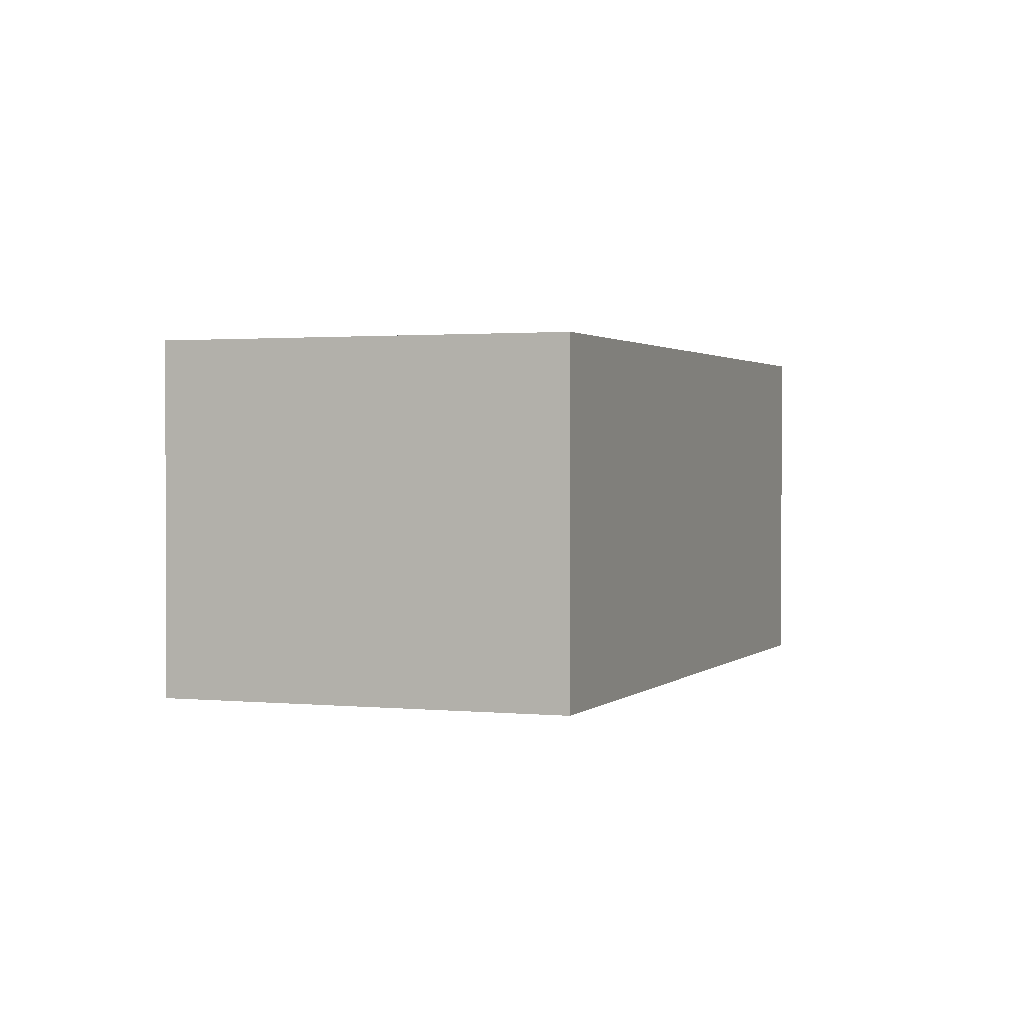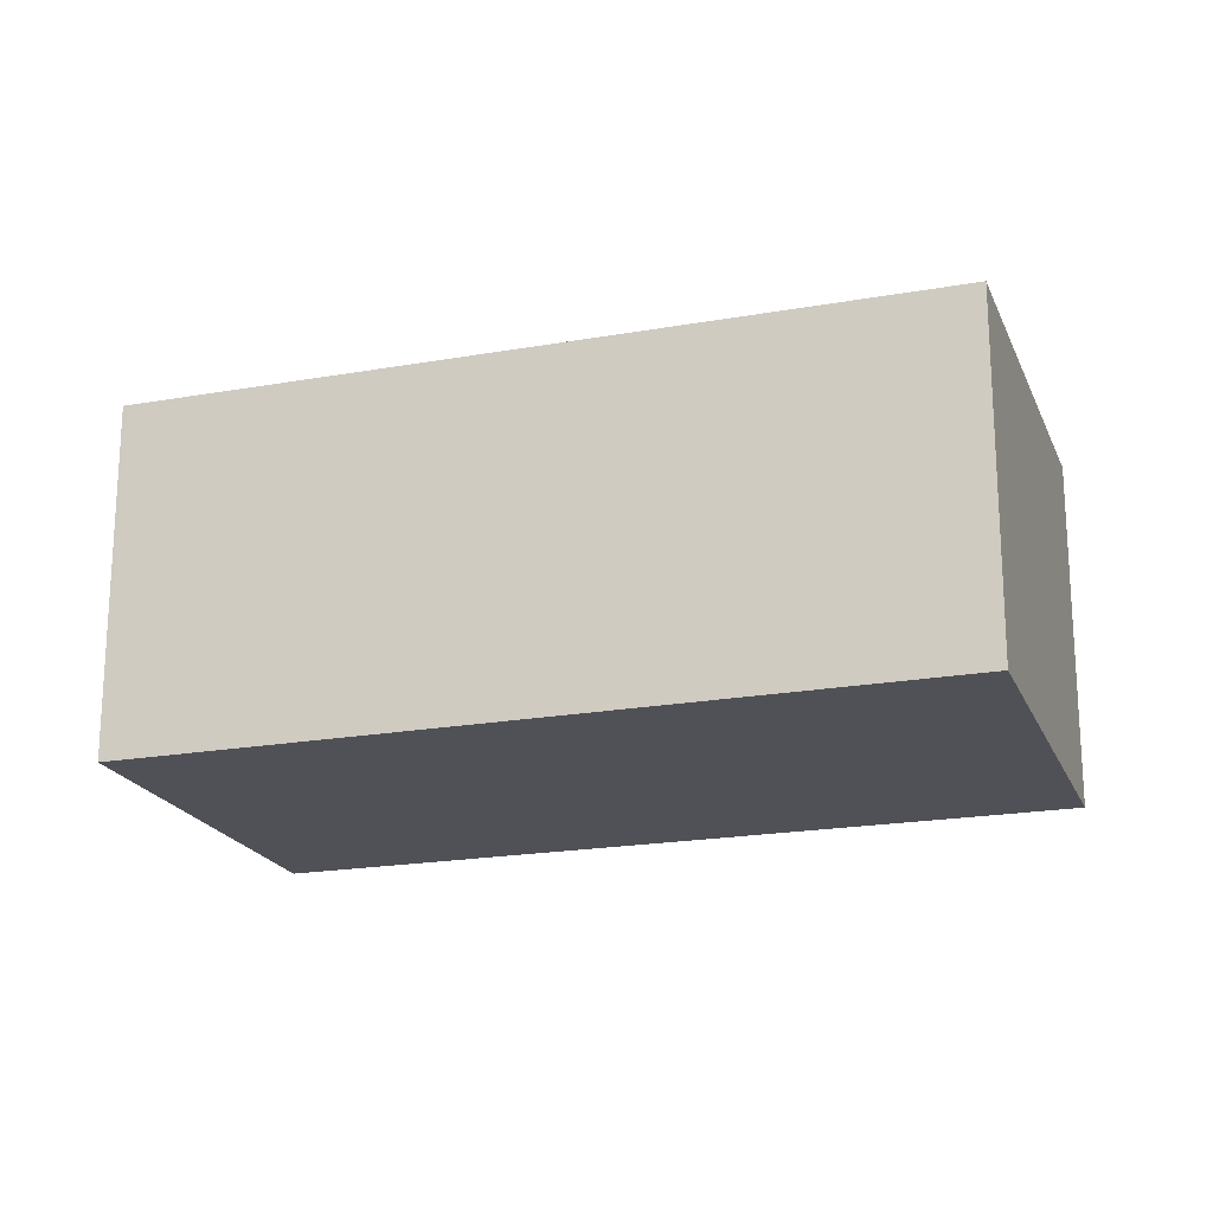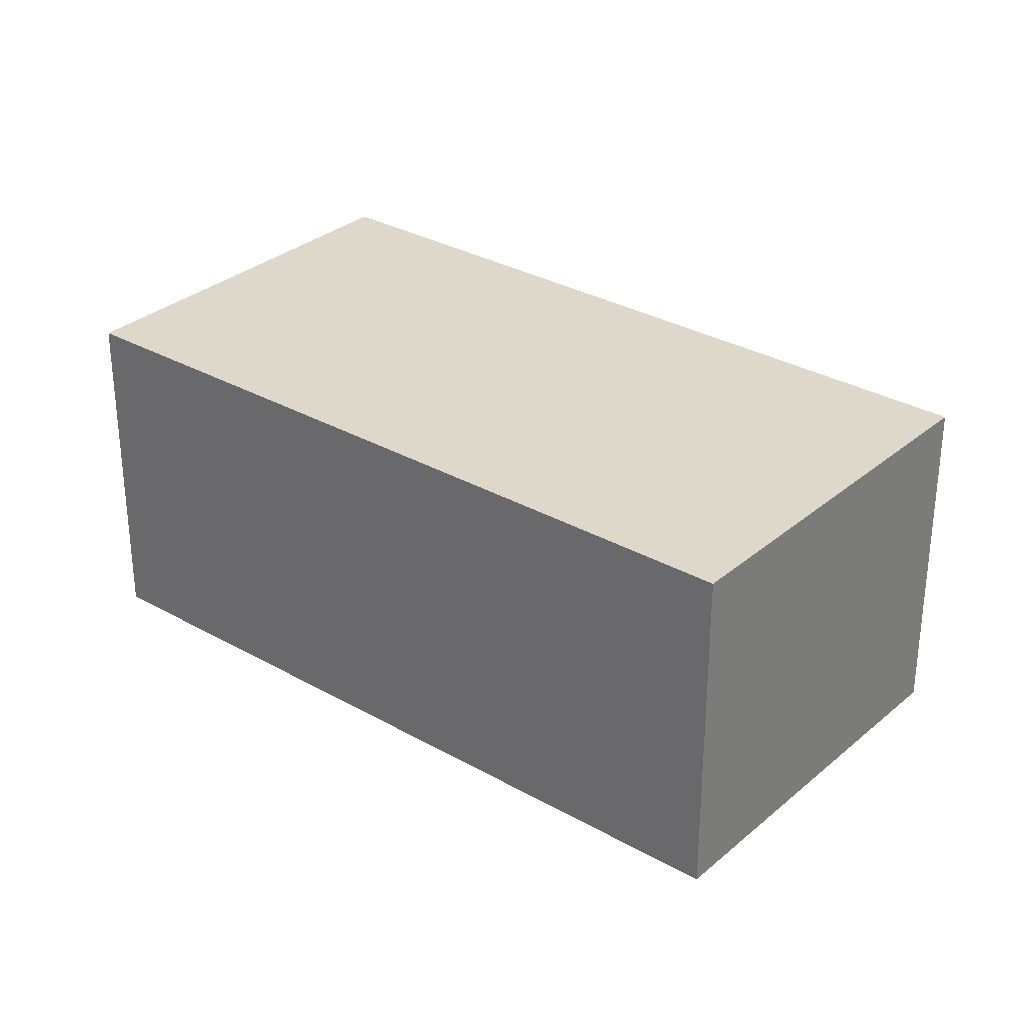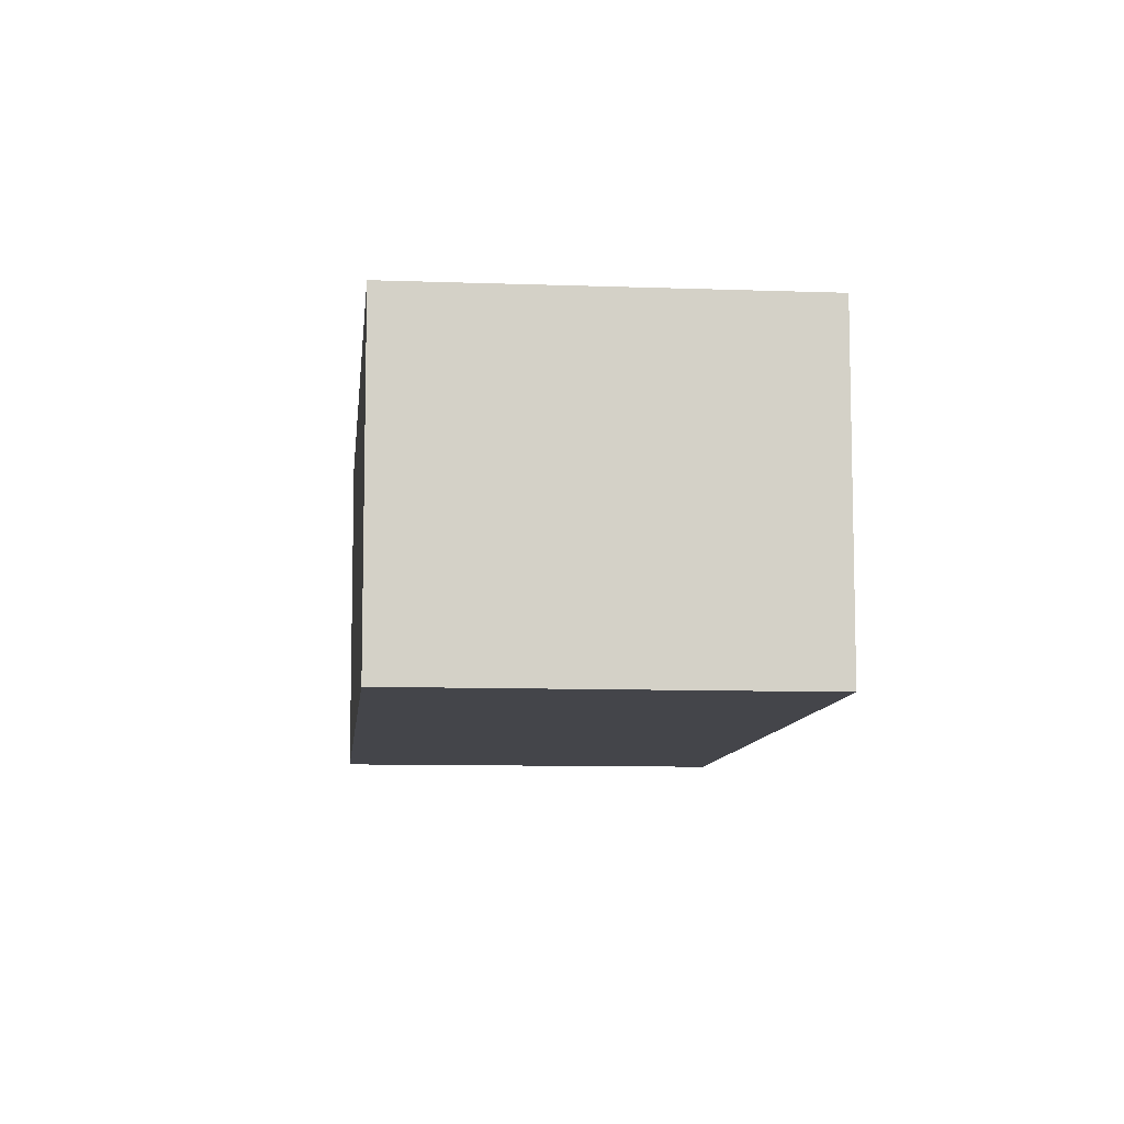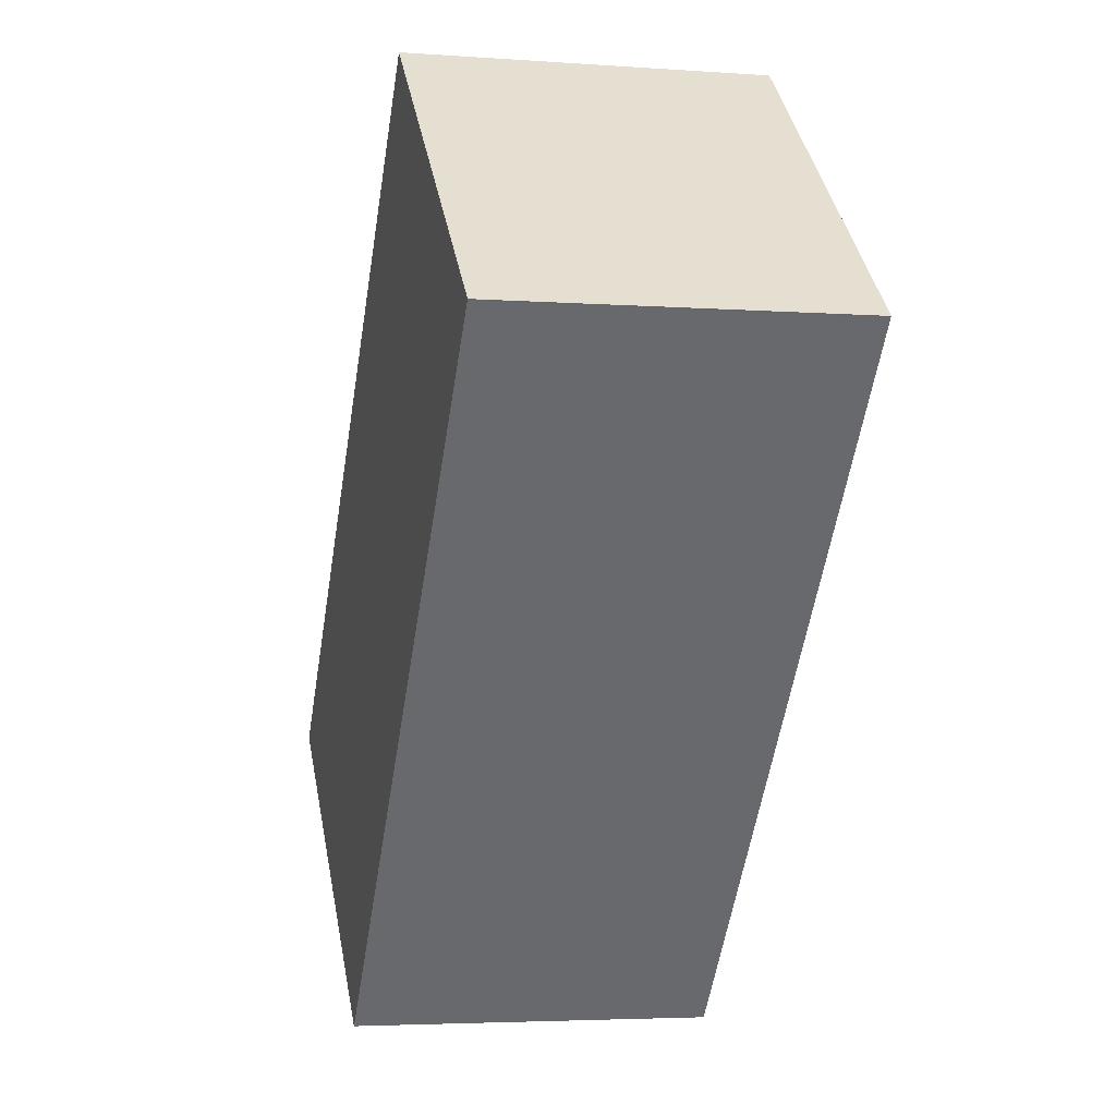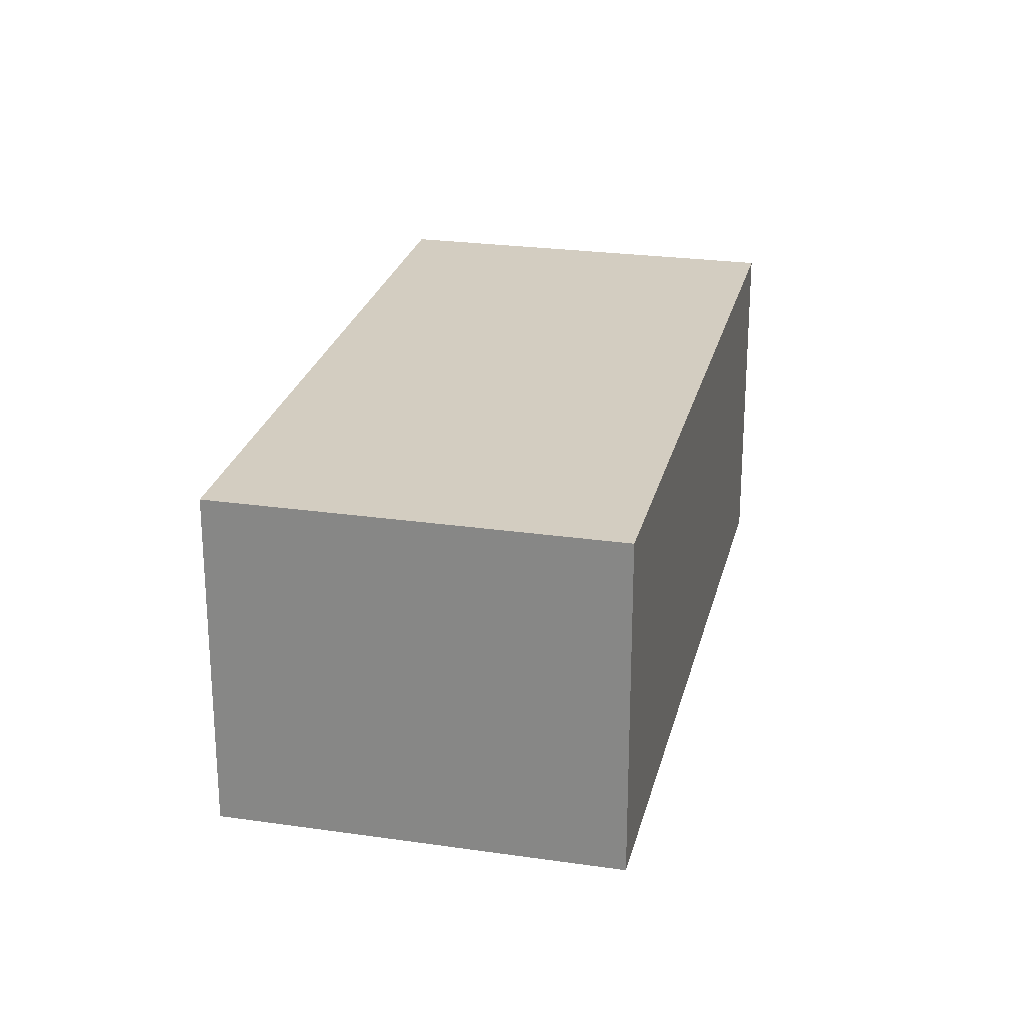
<metadata>
{"format":"obj","ext":"obj","renderer":"f3d","projection":"perspective","resolution":1024,"background":"white","views":[{"elev":1.4,"azim":159.6,"up":"+Y"},{"elev":-20.4,"azim":66.8,"up":"+Y"},{"elev":31.0,"azim":-91.8,"up":"+Y"},{"elev":-9.3,"azim":133.2,"up":"+Y"},{"elev":-4.0,"azim":-103.6,"up":"+Z"},{"elev":24.8,"azim":-28.2,"up":"+Y"}]}
</metadata>
<code>
v  2.302 2.597 2.044
v  0.008 2.597 -0.009
v  0 2.597 1.59e-16
v  6.298 2.597 -2.521
v  3.96 2.597 -4.573
v  2.324 2.597 2.019
v  3.96 2.8e-16 -4.573
v  0.008 5.511e-19 -0.009
v  0 0 0
v  2.302 -1.252e-16 2.044
v  6.298 1.544e-16 -2.521
v  2.324 -1.236e-16 2.019
g defaultobject
f 1 2 3
f 2 4 5
f 4 2 1
f 4 1 6
f 7 2 5
f 2 7 8
f 2 8 3
f 3 8 9
f 9 1 3
f 1 9 10
f 10 6 1
f 6 10 4
f 4 10 11
f 11 10 12
f 11 5 4
f 5 11 7
f 8 10 9
f 10 8 7
f 10 7 12
f 12 7 11

</code>
